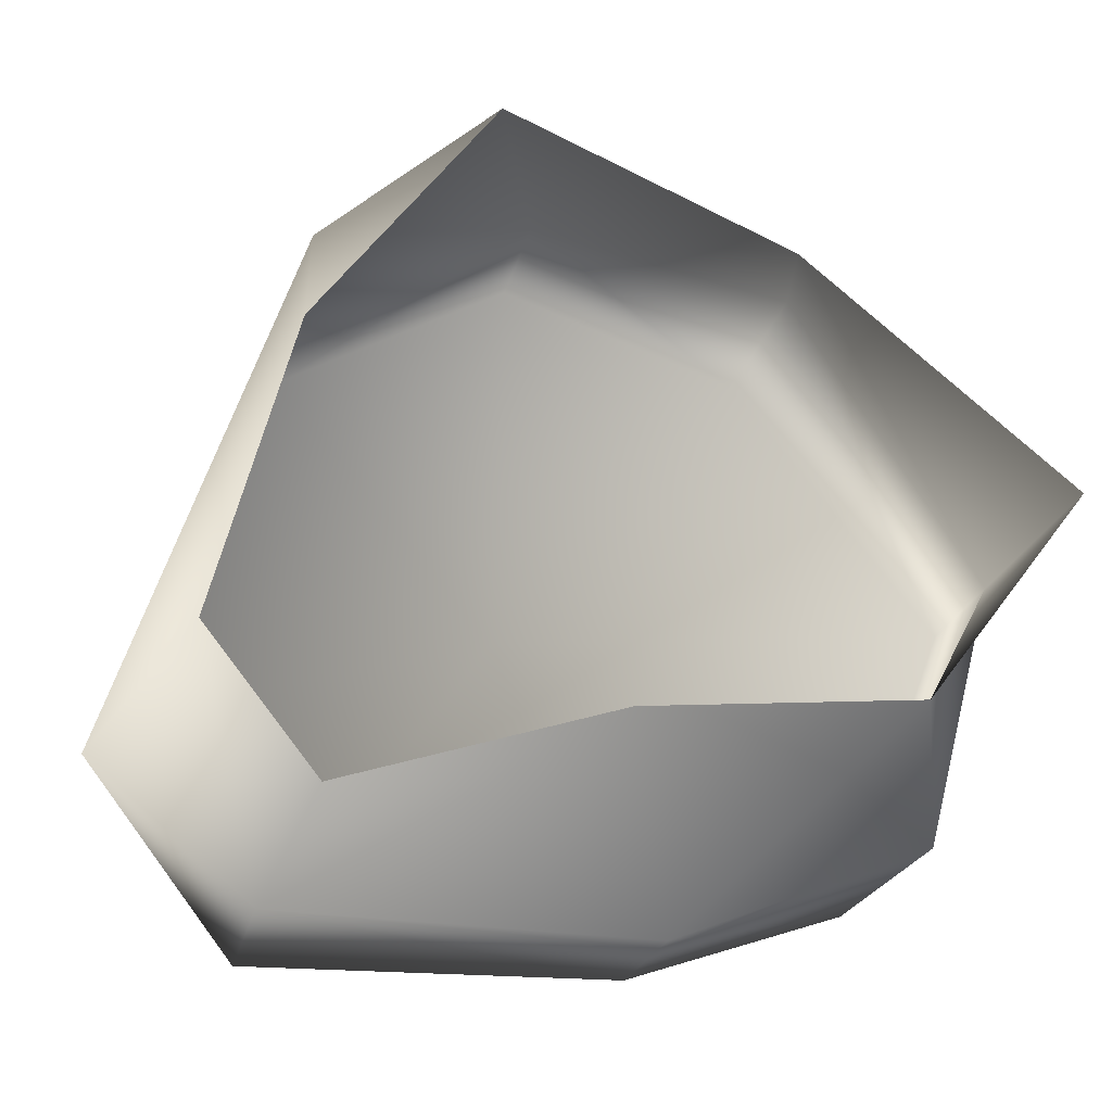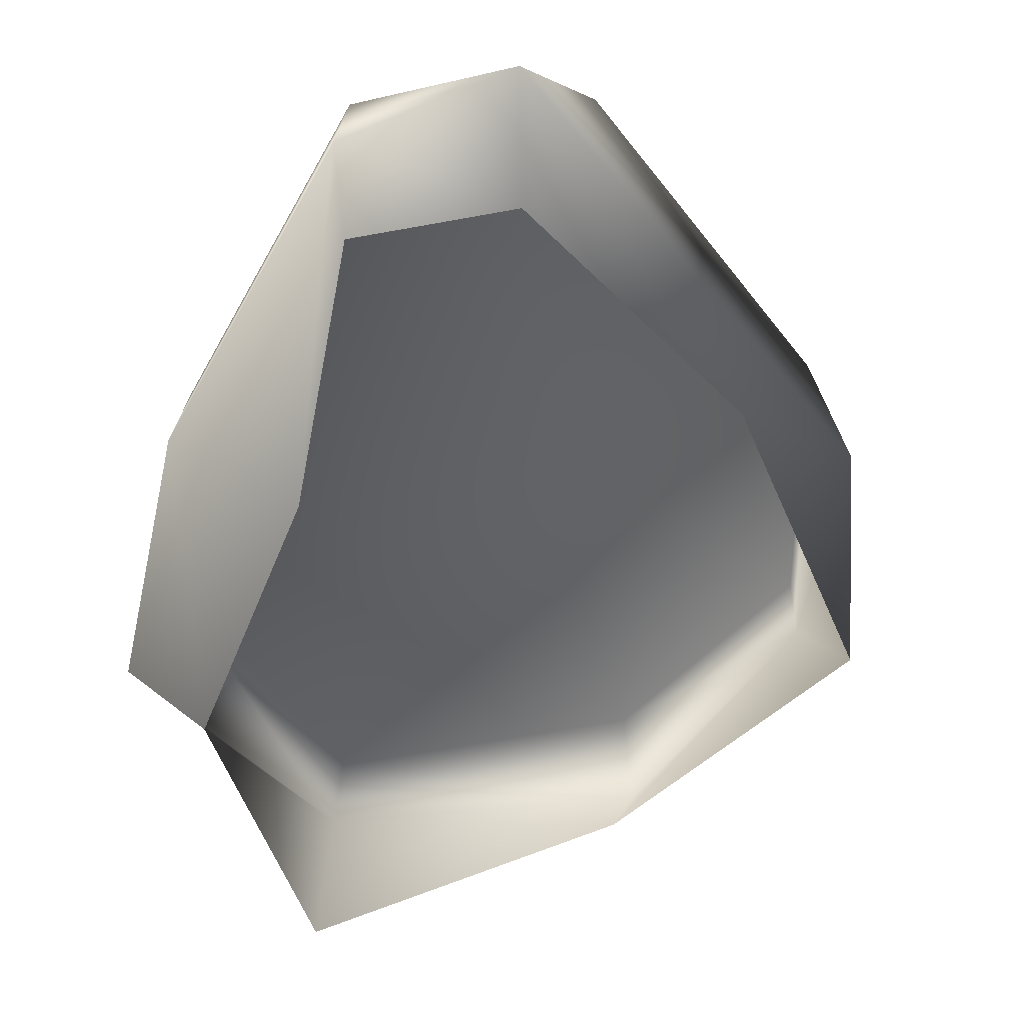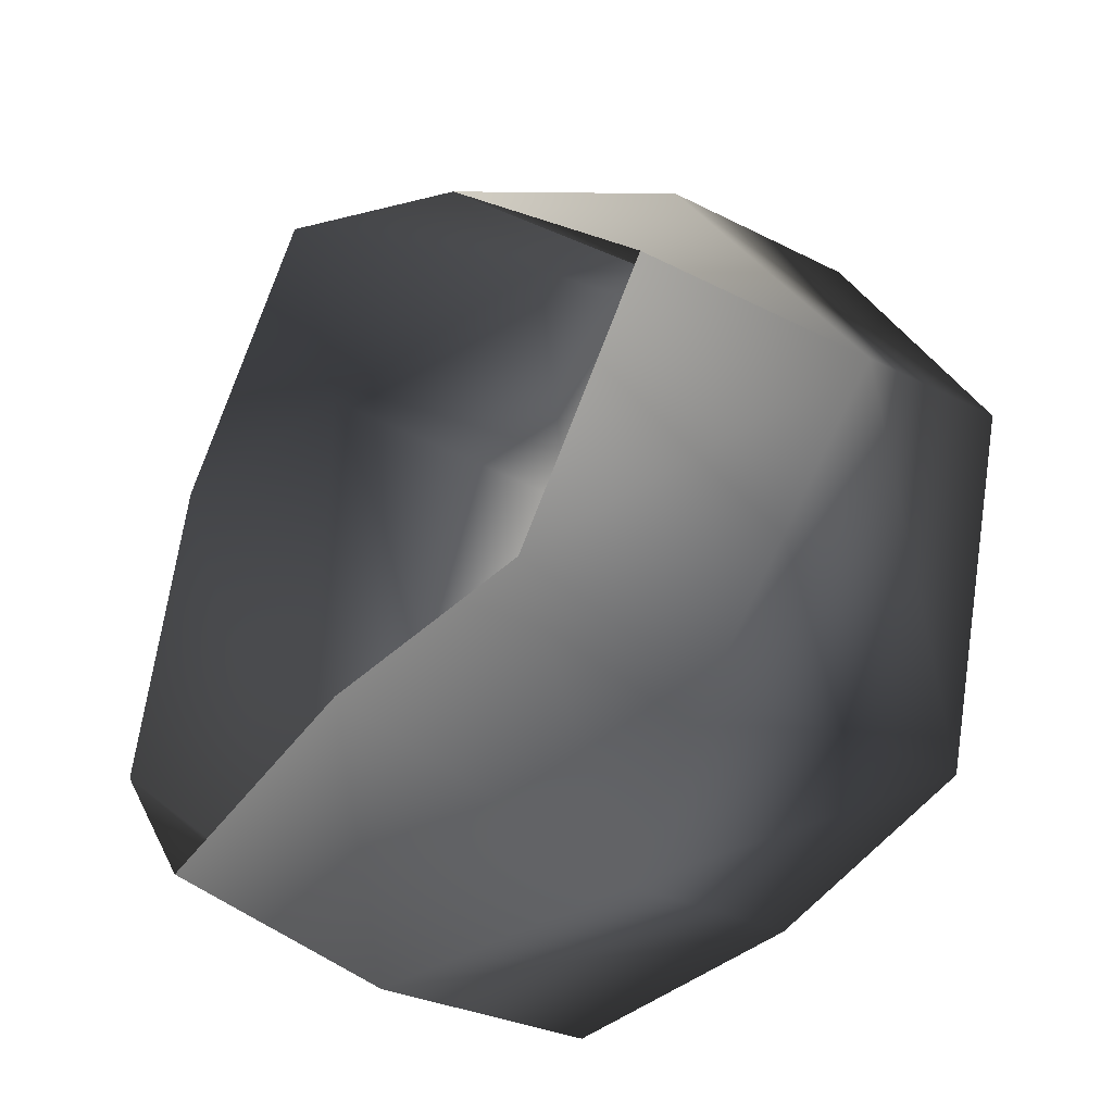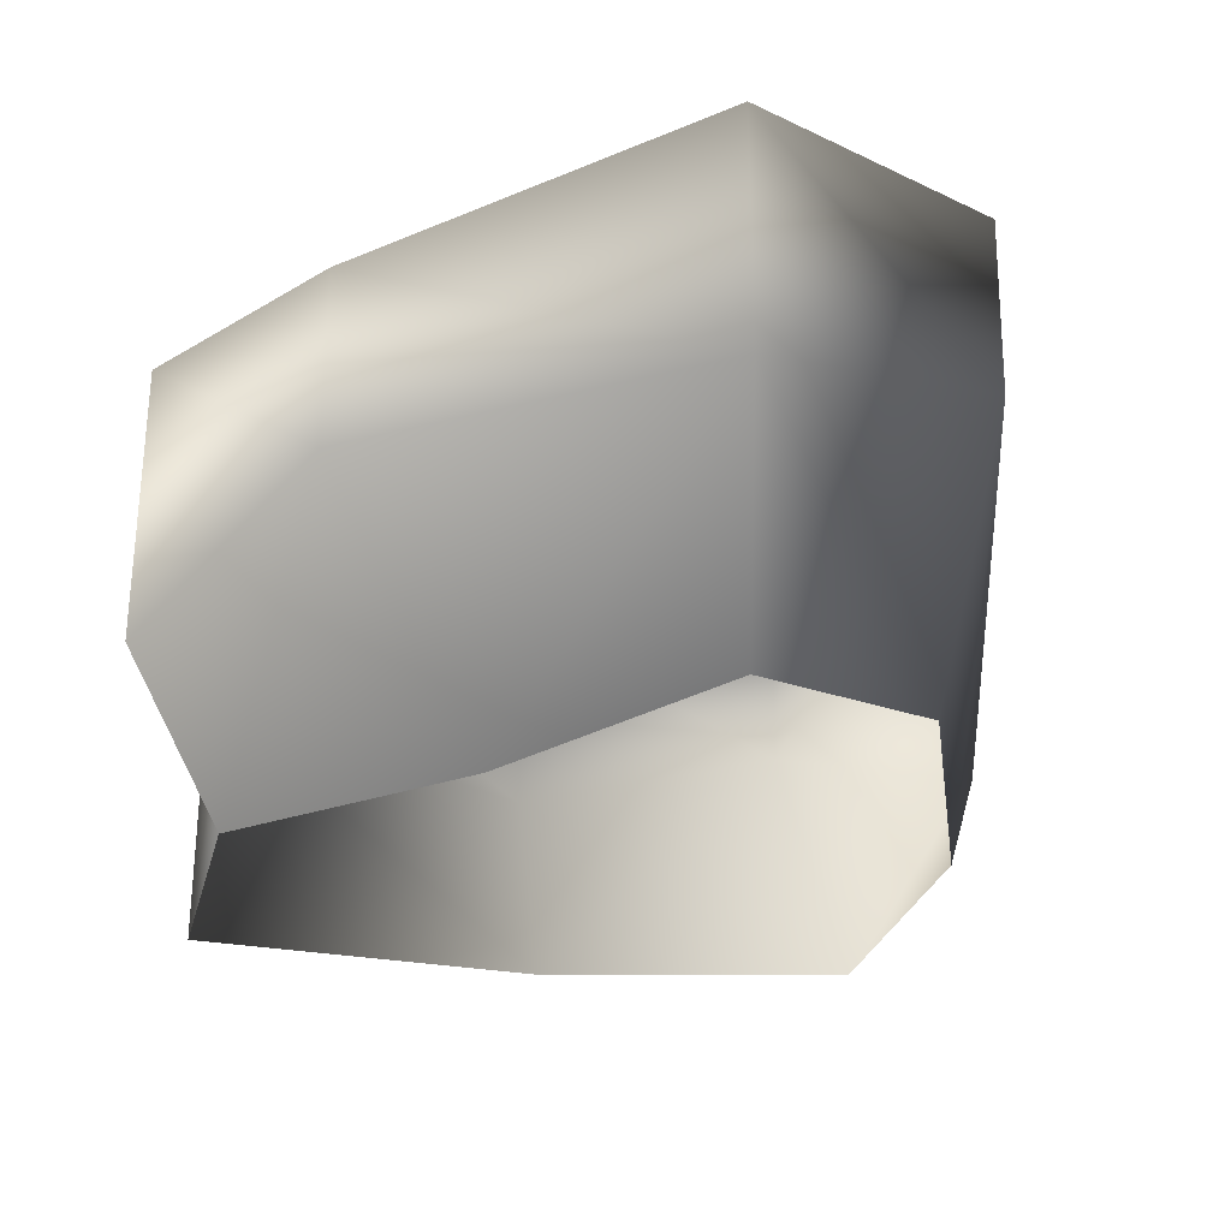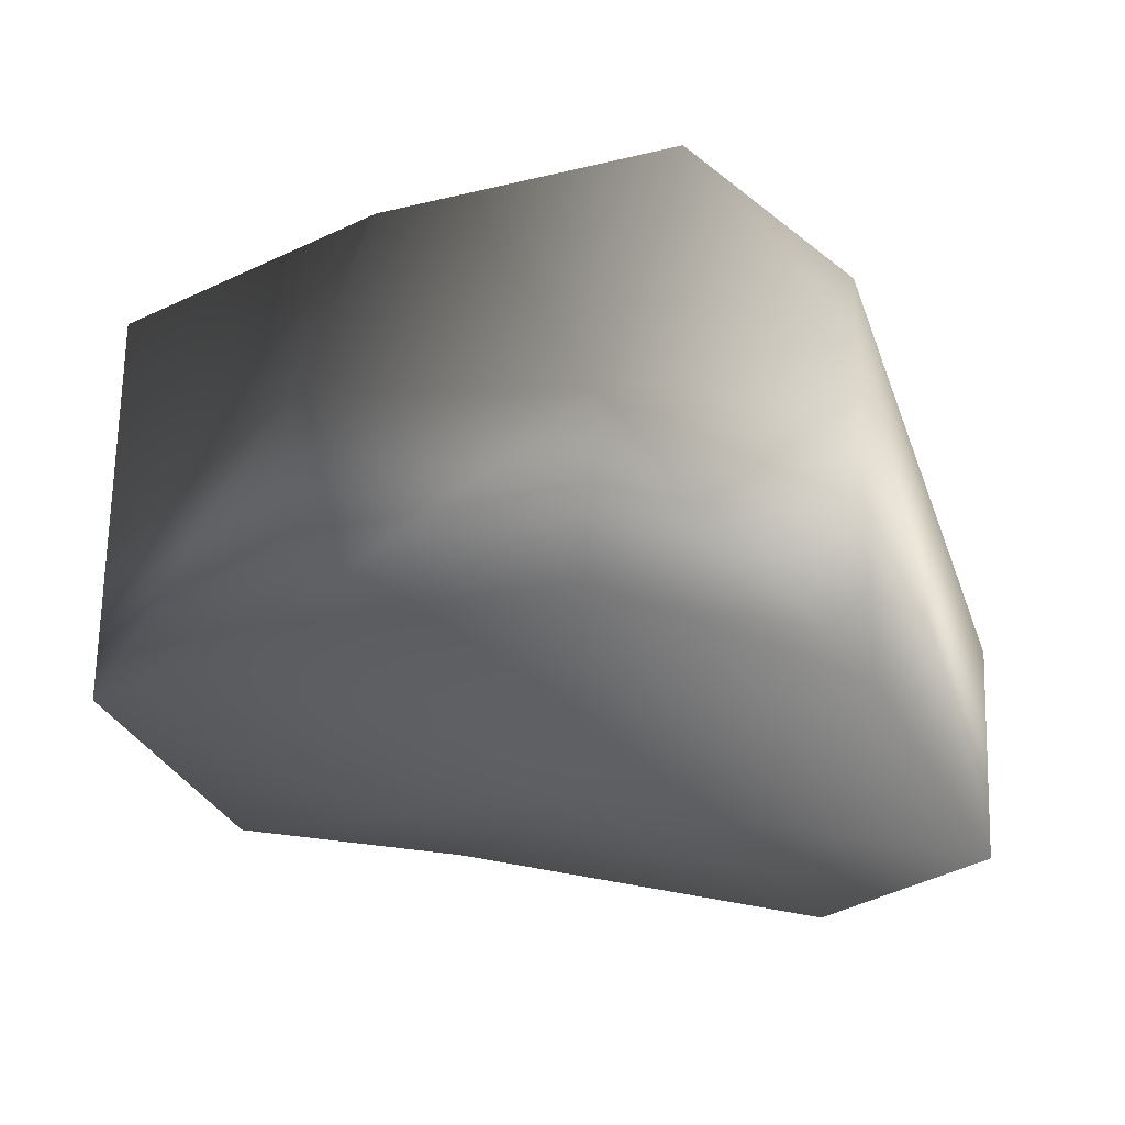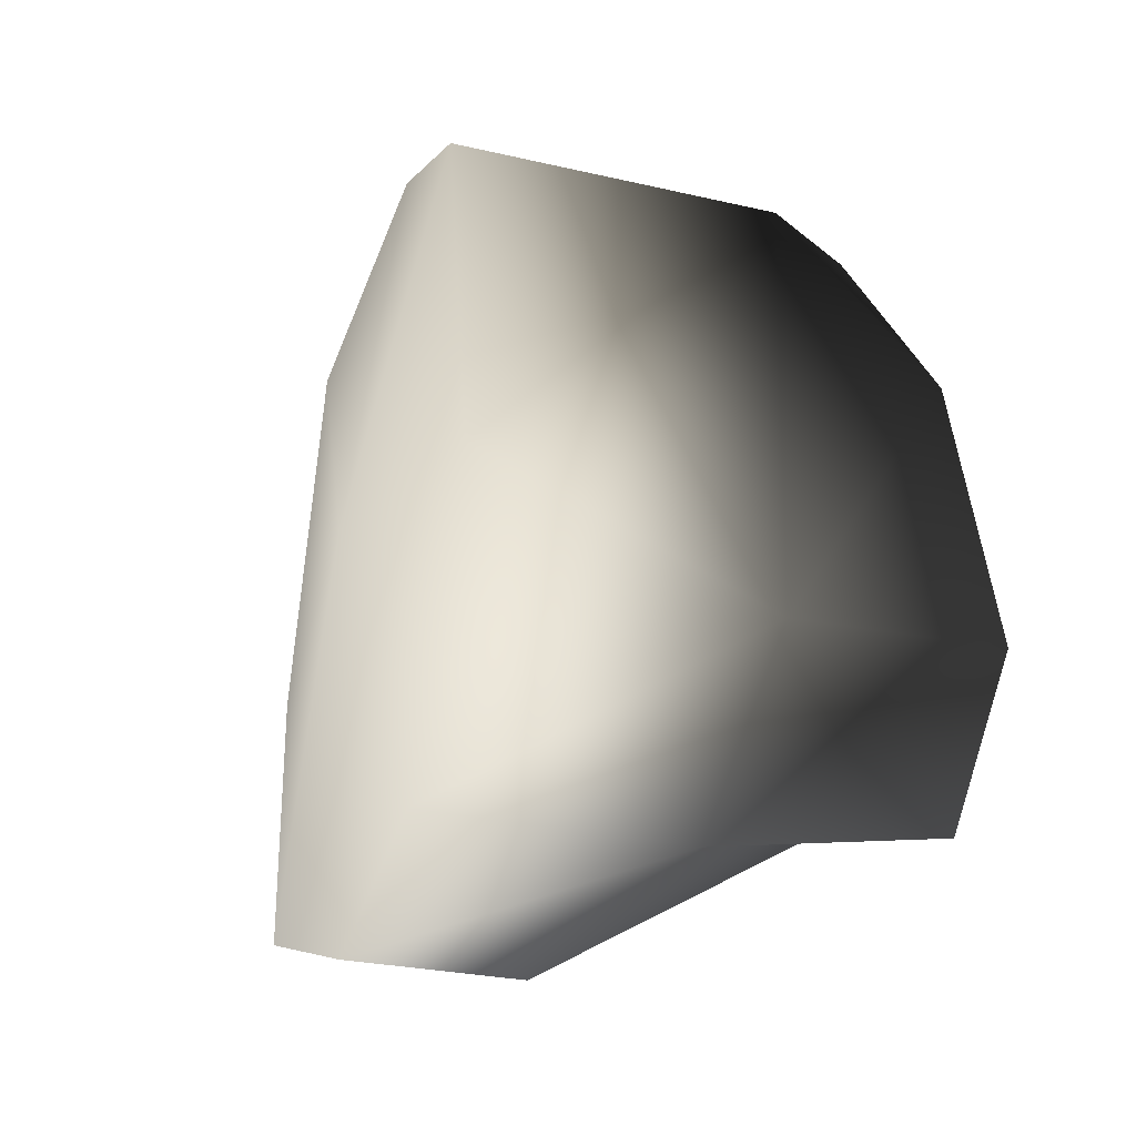
<metadata>
{"format":"obj","ext":"obj","renderer":"f3d","projection":"perspective","resolution":1024,"background":"white","views":[{"elev":-21.3,"azim":-11.6,"up":"+Z"},{"elev":-70.4,"azim":-118.3,"up":"+Y"},{"elev":-29.1,"azim":52.3,"up":"+Z"},{"elev":-27.9,"azim":-156.6,"up":"+Y"},{"elev":66.5,"azim":-179.2,"up":"+Z"},{"elev":-24.6,"azim":-112.3,"up":"+Z"}]}
</metadata>
<code>
v -1.772 17.08 35.22
v -21.37 20.29 26
v -1.772 21.51 3.8
v -33.77 23.2 -4.414
v 18.8 16.94 27.81
v 35.61 14.38 4.655
v -22.46 22.49 -24.67
v 8.506 17.07 -25.64
v 26.9 16.94 -19.59
v -20.95 -5.766 26.7
v -2.221 2.272 33.55
v -8.371 -18.22 32.14
v -22.5 -18.22 13.51
v 14.24 -18.22 22.33
v 18.8 -0.4098 27.68
v -21.37 20.29 26
v -1.772 17.08 35.22
v 18.8 16.94 27.81
v 14.24 -18.22 22.33
v 18.8 -0.4098 27.68
v 35.61 2.272 4.655
v 35.61 -18.22 4.655
v 22.72 -18.22 -12.23
v 26.9 -5.777 -19.59
v 35.61 14.38 4.655
v 18.8 16.94 27.81
v 26.9 16.94 -19.59
v 8.506 2.272 -25.64
v 1.214 -18.22 -14.1
v 22.72 -18.22 -12.23
v 26.9 -5.777 -19.59
v -22.46 2.272 -24.67
v -20.12 -18.22 -20.72
v 26.9 16.94 -19.59
v 8.506 17.07 -25.64
v -22.46 22.49 -24.67
v -22.46 2.272 -24.67
v -28.78 -18.22 -9.804
v -20.12 -18.22 -20.72
v -35.71 2.272 -13.7
v -20.95 -5.766 26.7
v -22.5 -18.22 13.51
v -35.71 2.272 -13.7
v -28.78 -18.22 -9.804
v -33.77 23.2 -4.414
v -22.46 22.49 -24.67
v -22.46 2.272 -24.67
v -21.37 20.29 26
g Rock_LOD1_14374_116
f 1 3 2
f 2 3 4
f 5 3 1
f 3 5 6
f 3 7 4
f 7 3 8
f 6 9 3
f 3 9 8
f 10 12 11
f 12 10 13
f 14 11 12
f 11 14 15
f 11 16 10
f 16 11 17
f 17 11 18
f 18 11 15
f 19 21 20
f 21 19 22
f 21 22 23
f 21 23 24
f 25 20 21
f 20 25 26
f 21 27 25
f 27 21 24
f 28 30 29
f 30 28 31
f 29 32 28
f 32 29 33
f 28 34 31
f 34 28 35
f 28 32 35
f 36 35 32
f 37 39 38
f 38 40 37
f 41 43 42
f 42 43 44
f 41 45 43
f 45 46 43
f 43 46 47
f 45 41 48

</code>
